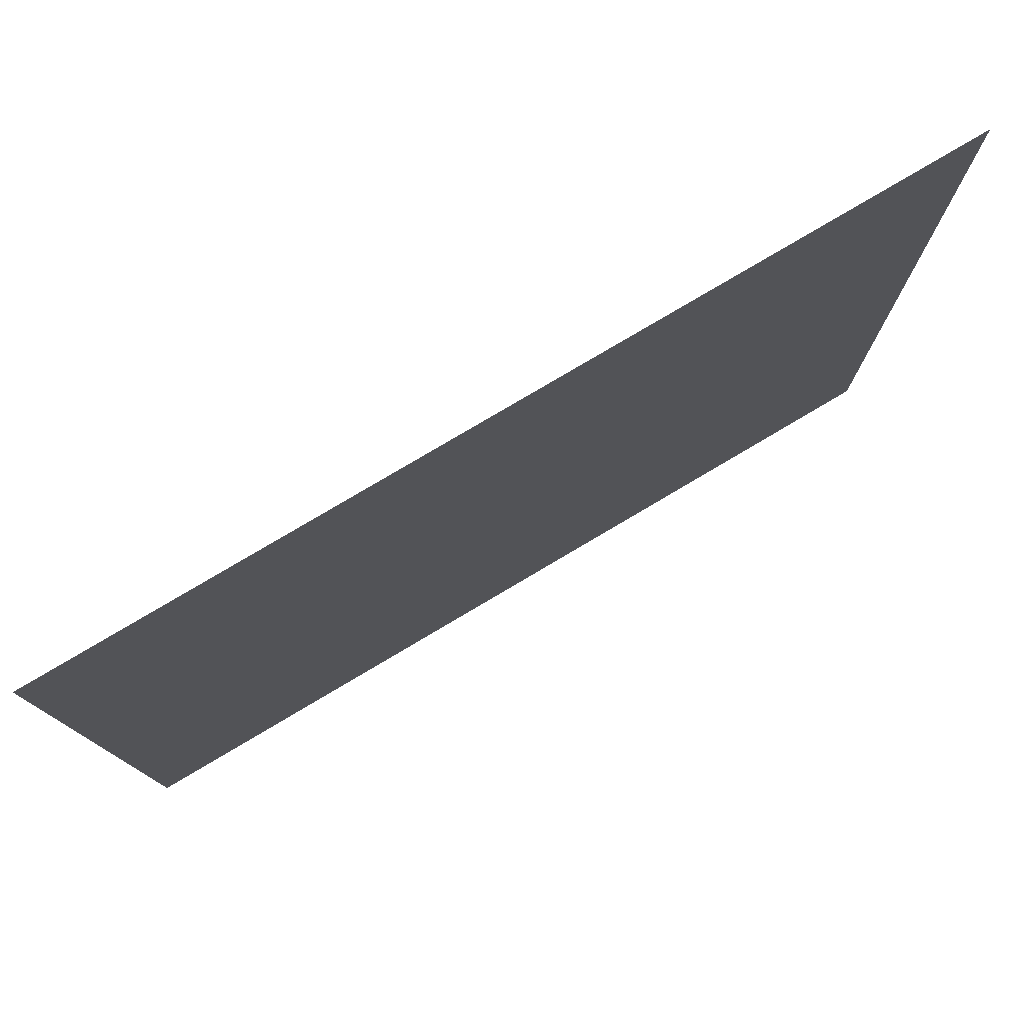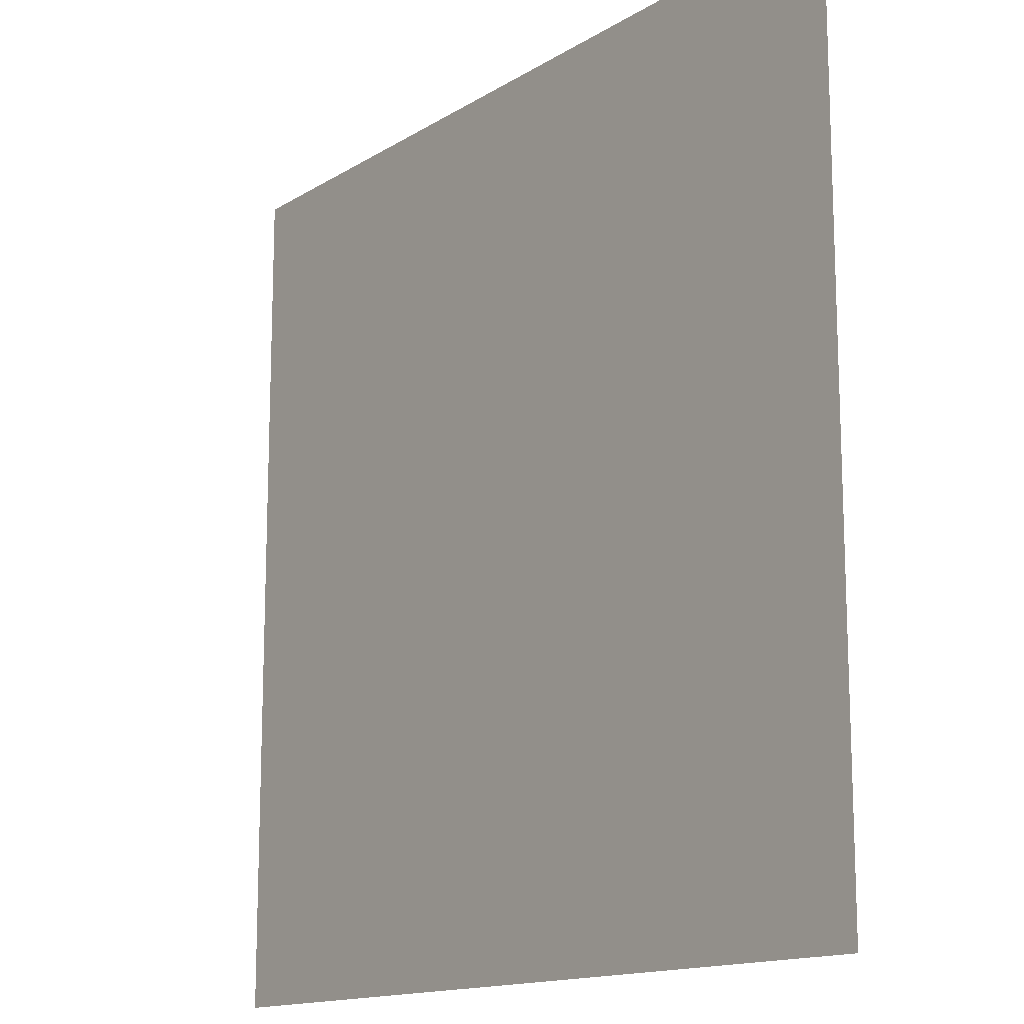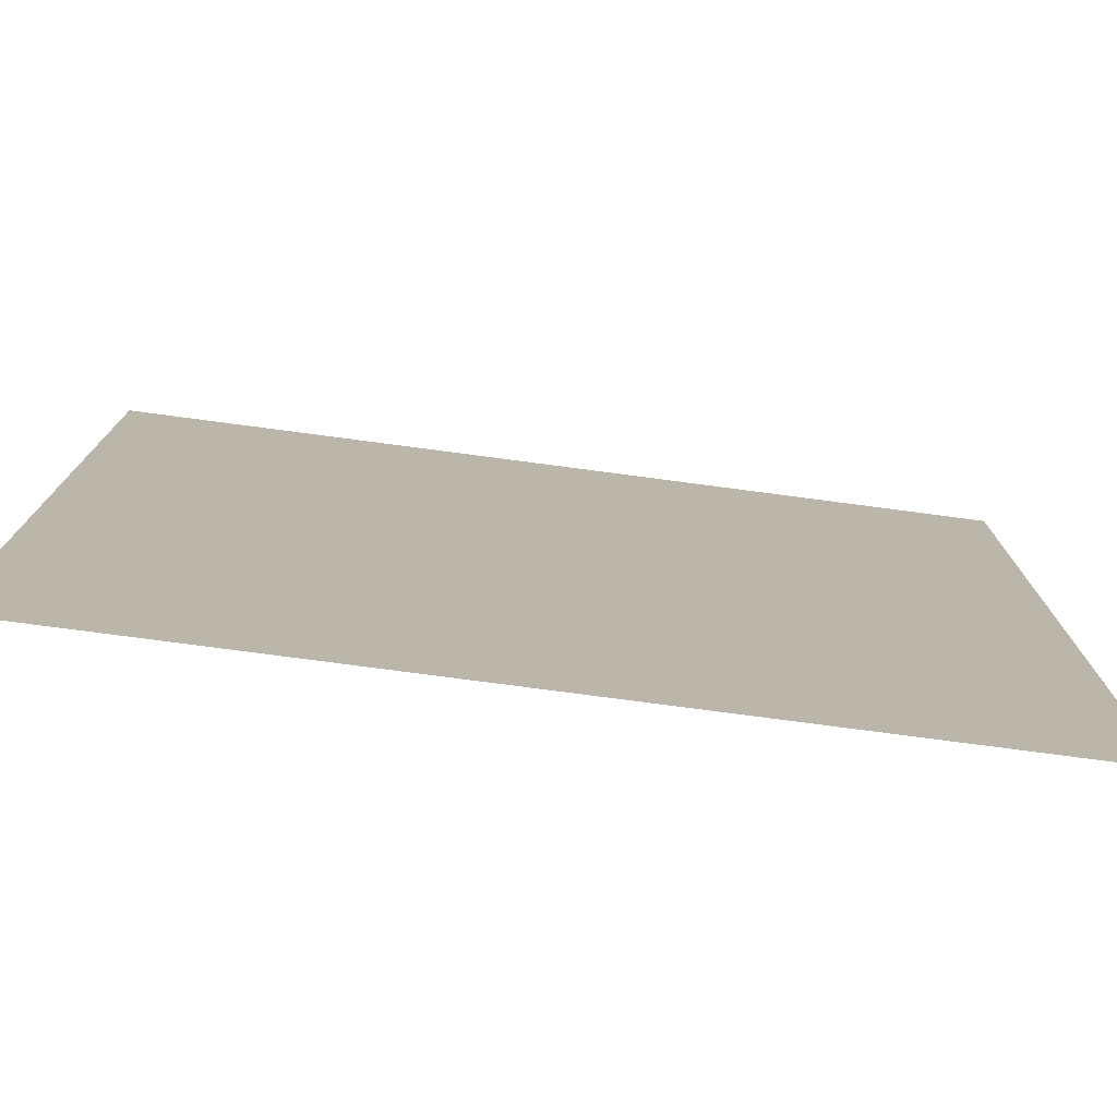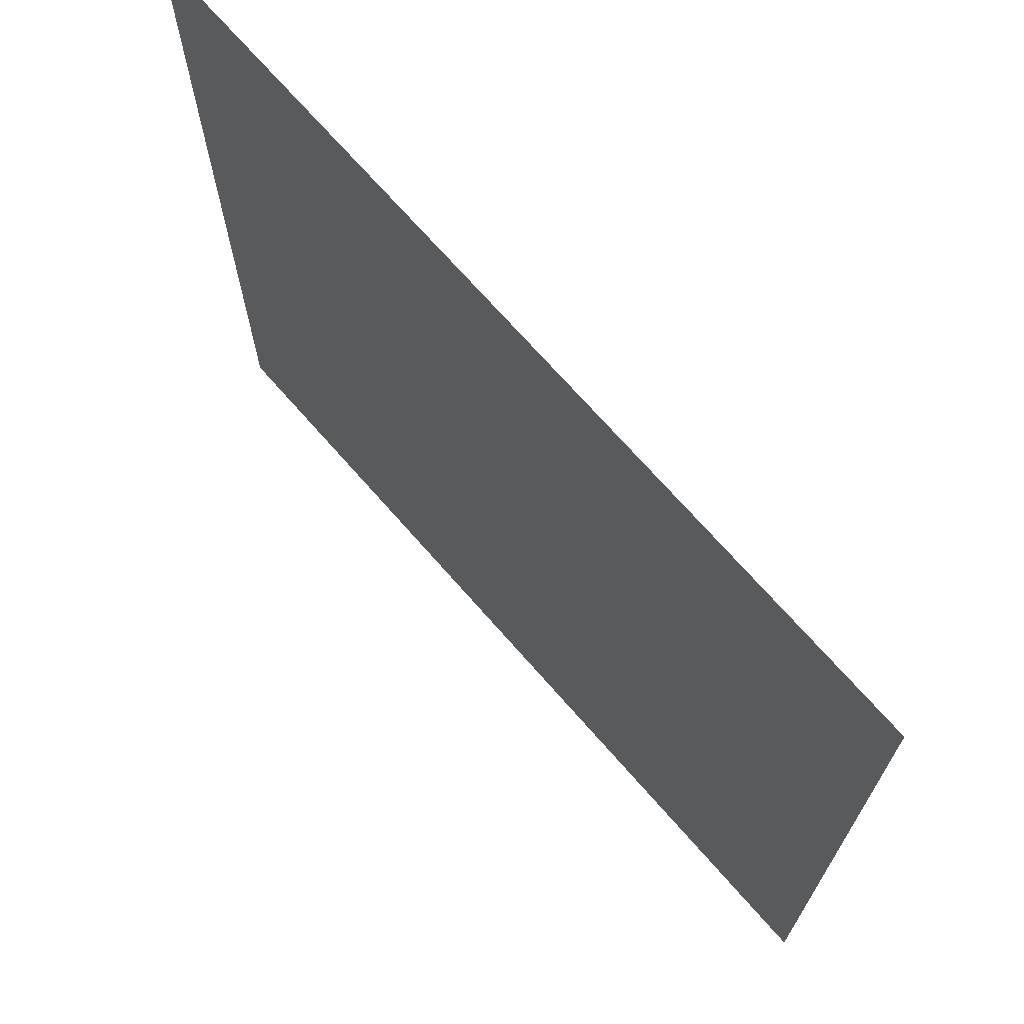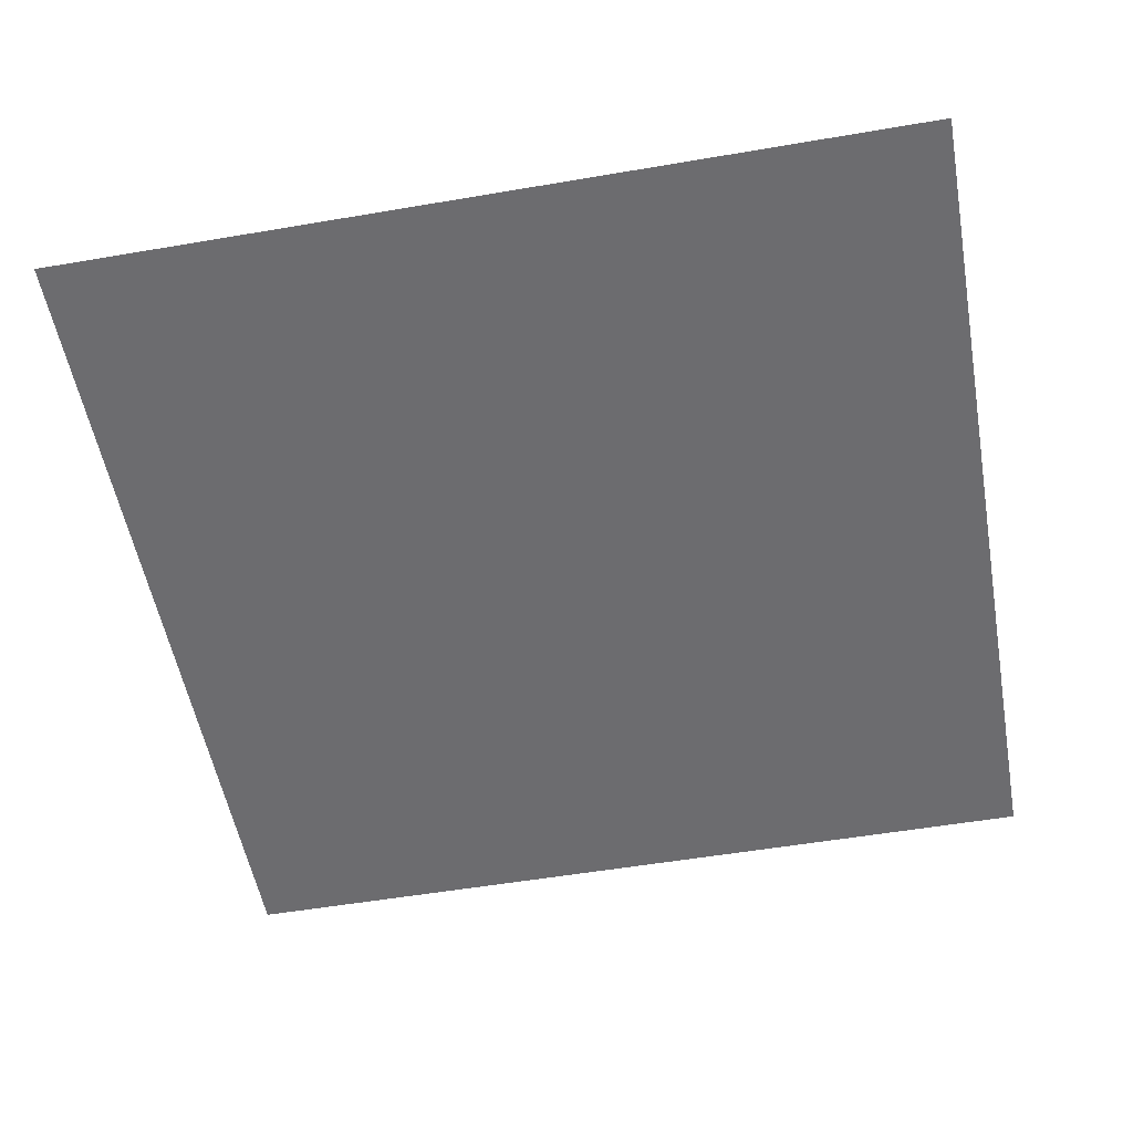
<metadata>
{"format":"obj","ext":"obj","renderer":"f3d","projection":"perspective","resolution":1024,"background":"white","views":[{"elev":79.1,"azim":149.4,"up":"+Z"},{"elev":-14.4,"azim":-127.2,"up":"+Z"},{"elev":-77.6,"azim":172.5,"up":"+Z"},{"elev":70.6,"azim":48.8,"up":"+Z"},{"elev":-53.8,"azim":-169.7,"up":"+Y"}]}
</metadata>
<code>
o Light
v 0.301 1.98 0.301
v -0.301 1.98 0.301
v 0.301 1.98 -0.301
v -0.301 1.98 -0.301
f 1 2 4
f 1 4 3

</code>
